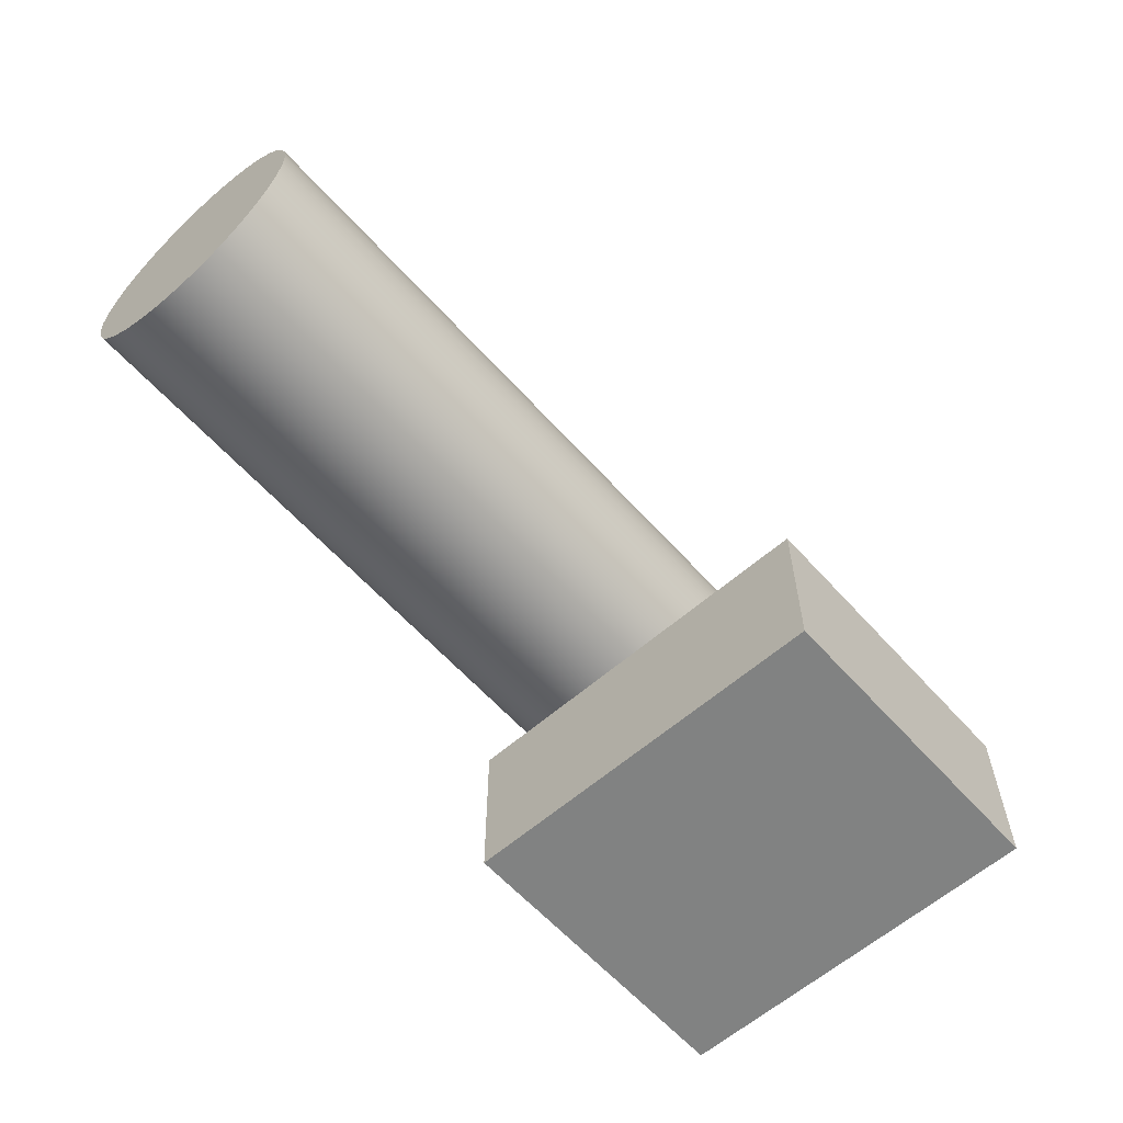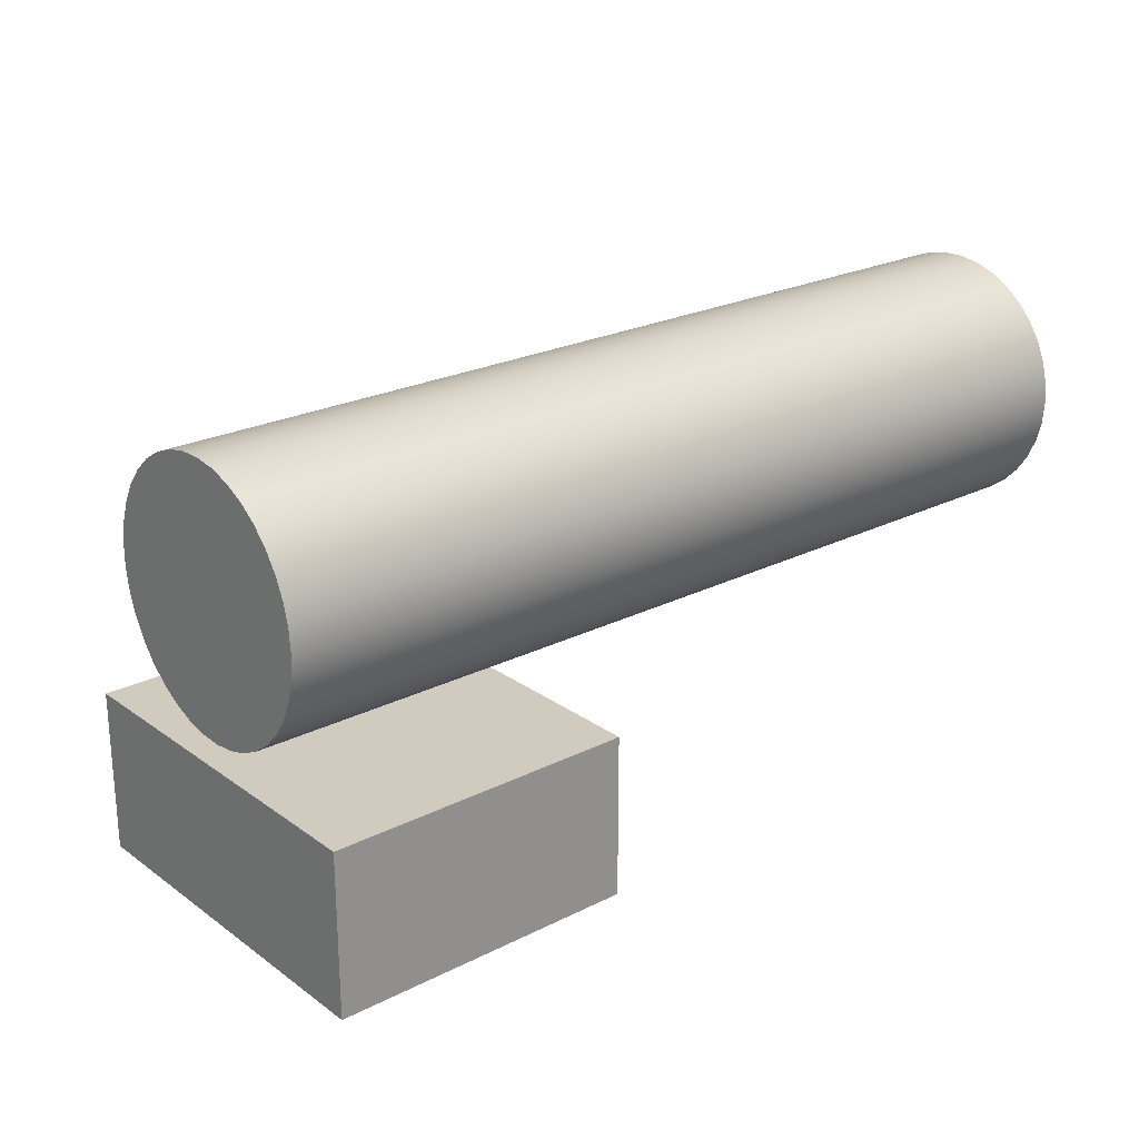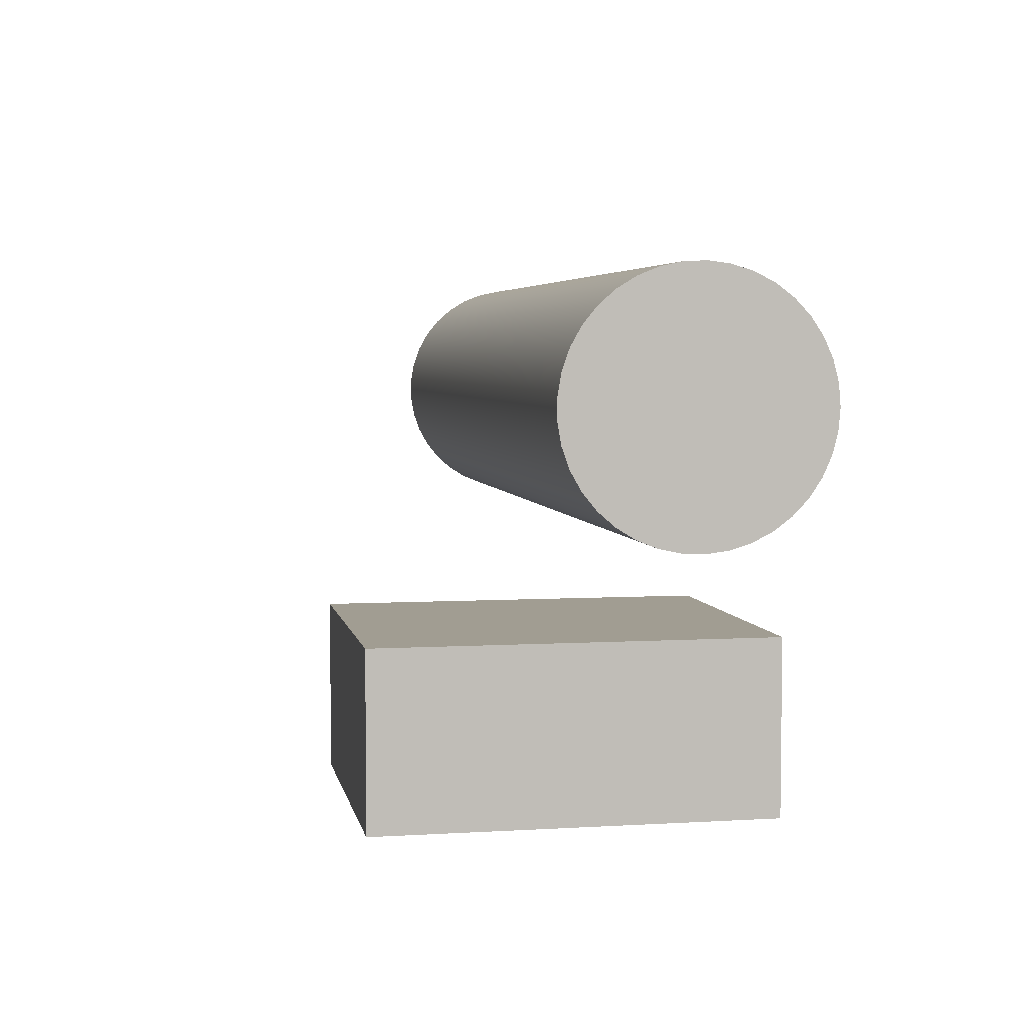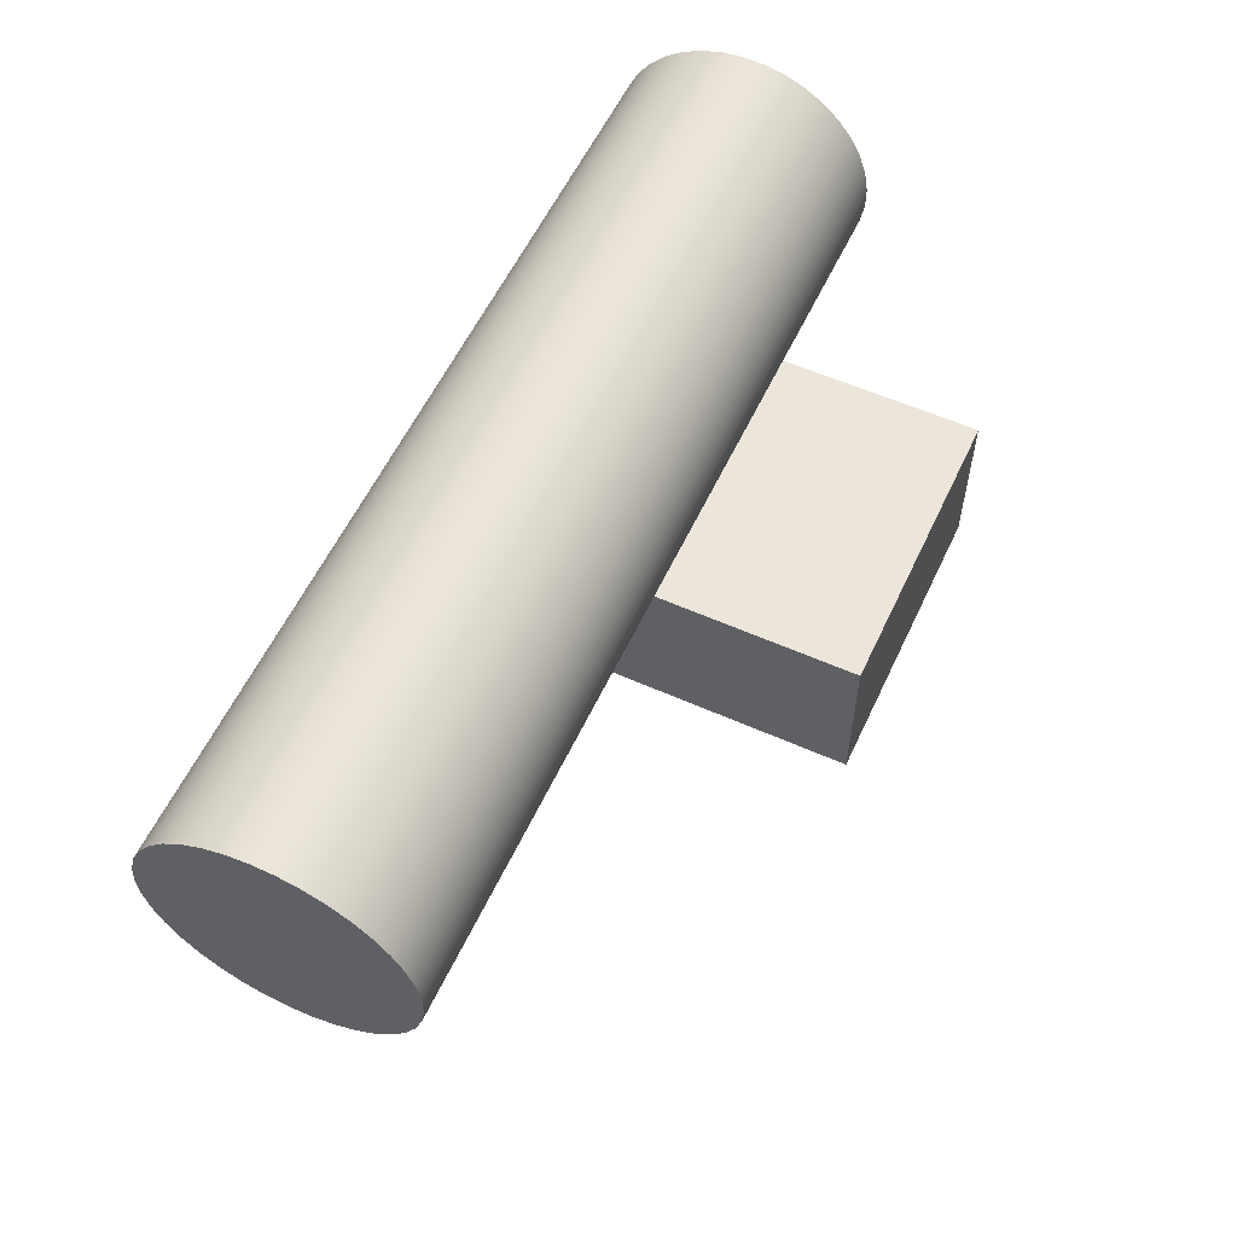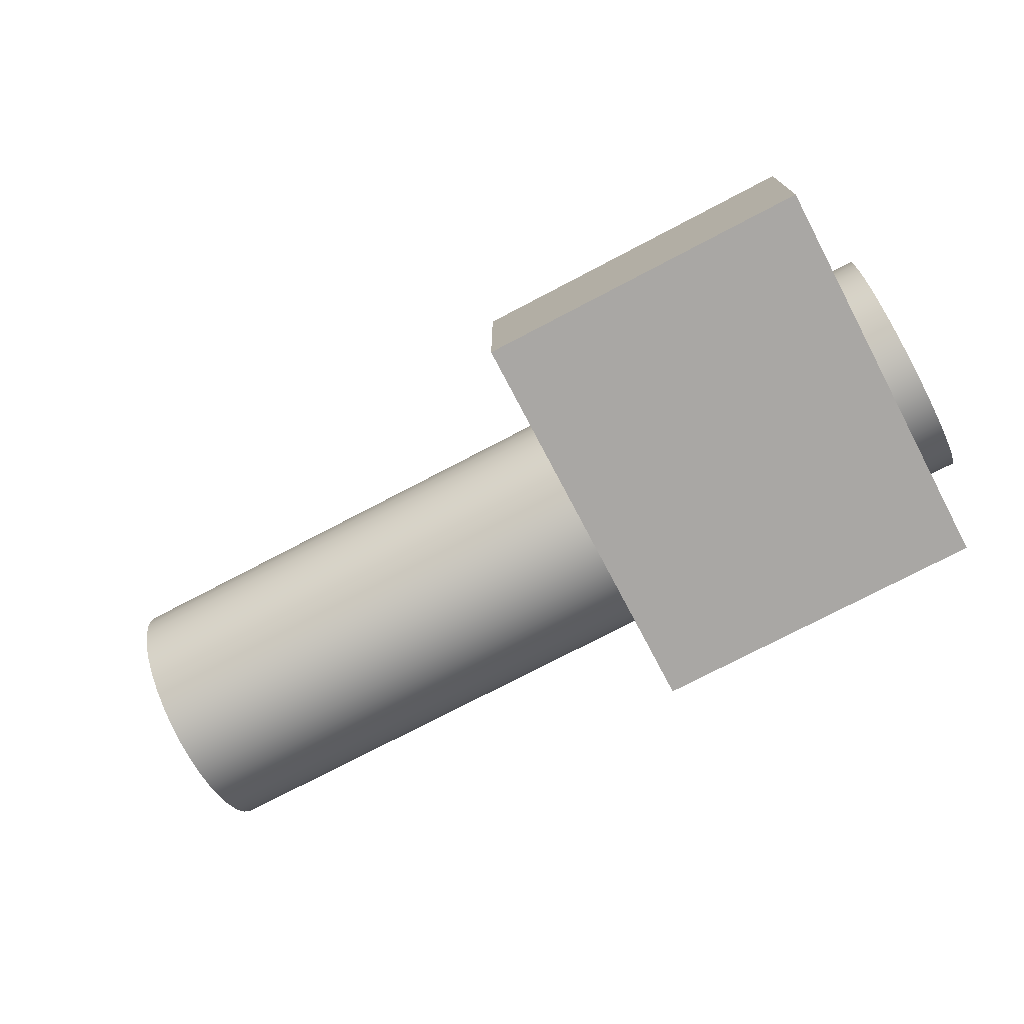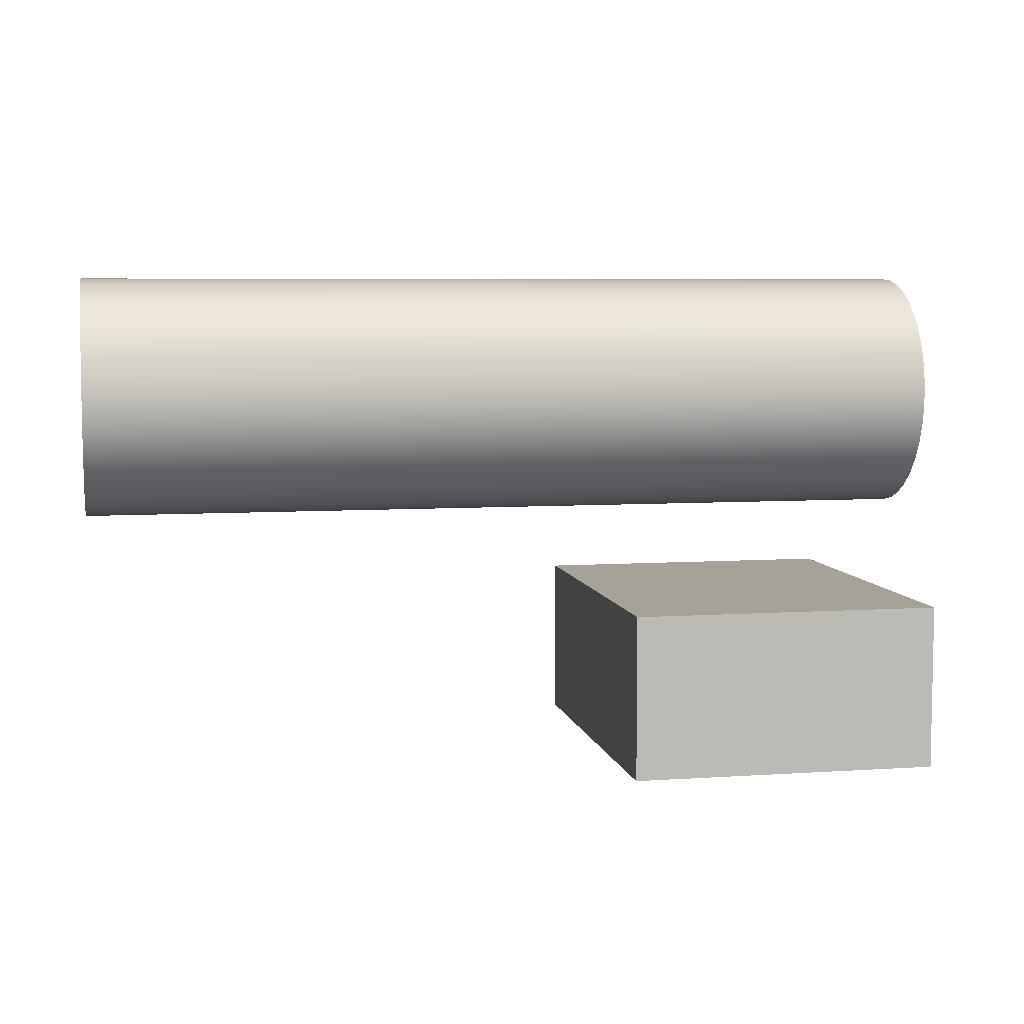
<metadata>
{"format":"obj","ext":"obj","renderer":"f3d","projection":"perspective","resolution":1024,"background":"white","views":[{"elev":-60.6,"azim":131.6,"up":"+Y"},{"elev":23.6,"azim":-40.1,"up":"+Y"},{"elev":4.6,"azim":-100.8,"up":"+Y"},{"elev":57.1,"azim":114.9,"up":"+Y"},{"elev":-74.7,"azim":-152.3,"up":"+Y"},{"elev":6.4,"azim":168.8,"up":"+Y"}]}
</metadata>
<code>
v 31 9.3 14.15
v 31 10.03 14.09
v 31 10.75 13.9
v 31 11.42 13.6
v 31 12.03 13.19
v 31 12.57 12.68
v 31 13 12.08
v 31 13.34 11.42
v 31 13.55 10.72
v 31 13.65 9.987
v 31 13.62 9.25
v 31 13.46 8.528
v 31 13.18 7.844
v 31 12.8 7.215
v 31 12.31 6.661
v 31 11.74 6.198
v 31 11.09 5.838
v 31 10.4 5.592
v 31 9.669 5.467
v 31 8.931 5.467
v 31 8.203 5.592
v 31 7.508 5.838
v 31 6.863 6.198
v 31 6.289 6.661
v 31 5.802 7.215
v 31 5.415 7.844
v 31 5.14 8.528
v 31 4.984 9.25
v 31 4.953 9.987
v 31 5.046 10.72
v 31 5.263 11.42
v 31 5.595 12.08
v 31 6.034 12.68
v 31 6.566 13.19
v 31 7.178 13.6
v 31 7.85 13.9
v 31 8.564 14.09
v 0 9.3 14.15
v 0 8.564 14.09
v 0 7.85 13.9
v 0 7.178 13.6
v 0 6.566 13.19
v 0 6.034 12.68
v 0 5.595 12.08
v 0 5.263 11.42
v 0 5.046 10.72
v 0 4.953 9.987
v 0 4.984 9.25
v 0 5.14 8.528
v 0 5.415 7.844
v 0 5.802 7.215
v 0 6.289 6.661
v 0 6.863 6.198
v 0 7.508 5.838
v 0 8.203 5.592
v 0 8.931 5.467
v 0 9.669 5.467
v 0 10.4 5.592
v 0 11.09 5.838
v 0 11.74 6.198
v 0 12.31 6.661
v 0 12.8 7.215
v 0 13.18 7.844
v 0 13.46 8.528
v 0 13.62 9.25
v 0 13.65 9.987
v 0 13.55 10.72
v 0 13.34 11.42
v 0 13 12.08
v 0 12.57 12.68
v 0 12.03 13.19
v 0 11.42 13.6
v 0 10.75 13.9
v 0 10.03 14.09
v 0 9.3 14.15
v 31 9.3 14.15
v 31 9.3 14.15
v 31 8.564 14.09
v 31 7.85 13.9
v 31 7.178 13.6
v 31 6.566 13.19
v 31 6.034 12.68
v 31 5.595 12.08
v 31 5.263 11.42
v 31 5.046 10.72
v 31 4.953 9.987
v 31 4.984 9.25
v 31 5.14 8.528
v 31 5.415 7.844
v 31 5.802 7.215
v 31 6.289 6.661
v 31 6.863 6.198
v 31 7.508 5.838
v 31 8.203 5.592
v 31 8.931 5.467
v 31 9.669 5.467
v 31 10.4 5.592
v 31 11.09 5.838
v 31 11.74 6.198
v 31 12.31 6.661
v 31 12.8 7.215
v 31 13.18 7.844
v 31 13.46 8.528
v 31 13.62 9.25
v 31 13.65 9.987
v 31 13.55 10.72
v 31 13.34 11.42
v 31 13 12.08
v 31 12.57 12.68
v 31 12.03 13.19
v 31 11.42 13.6
v 31 10.75 13.9
v 31 10.03 14.09
v 0 9.3 14.15
v 0 10.03 14.09
v 0 10.75 13.9
v 0 11.42 13.6
v 0 12.03 13.19
v 0 12.57 12.68
v 0 13 12.08
v 0 13.34 11.42
v 0 13.55 10.72
v 0 13.65 9.987
v 0 13.62 9.25
v 0 13.46 8.528
v 0 13.18 7.844
v 0 12.8 7.215
v 0 12.31 6.661
v 0 11.74 6.198
v 0 11.09 5.838
v 0 10.4 5.592
v 0 9.669 5.467
v 0 8.931 5.467
v 0 8.203 5.592
v 0 7.508 5.838
v 0 6.863 6.198
v 0 6.289 6.661
v 0 5.802 7.215
v 0 5.415 7.844
v 0 5.14 8.528
v 0 4.984 9.25
v 0 4.953 9.987
v 0 5.046 10.72
v 0 5.263 11.42
v 0 5.595 12.08
v 0 6.034 12.68
v 0 6.566 13.19
v 0 7.178 13.6
v 0 7.85 13.9
v 0 8.564 14.09
v 1.765 -3.578 0
v 12.54 -3.578 0
v 12.54 -3.578 13
v 1.765 -3.578 13
v 1.765 2.135 0
v 1.765 -3.578 0
v 1.765 -3.578 13
v 1.765 2.135 13
v 12.54 2.135 0
v 1.765 2.135 0
v 1.765 2.135 13
v 12.54 2.135 13
v 12.54 -3.578 0
v 12.54 2.135 0
v 12.54 2.135 13
v 12.54 -3.578 13
v 12.54 -3.578 13
v 12.54 2.135 13
v 1.765 2.135 13
v 1.765 -3.578 13
v 12.54 2.135 0
v 12.54 -3.578 0
v 1.765 -3.578 0
v 1.765 2.135 0
g 12987b78-e34c-11ea-9e0c-54bf646e7e1f
f 2 74 1
f 1 74 75
f 76 38 37
f 37 38 39
f 37 39 36
f 36 39 40
f 36 40 35
f 35 40 41
f 35 41 34
f 34 41 42
f 34 42 33
f 33 42 43
f 33 43 32
f 32 43 44
f 32 44 31
f 31 44 45
f 31 45 30
f 30 45 46
f 30 46 29
f 29 46 47
f 29 47 28
f 28 47 48
f 28 48 27
f 27 48 49
f 27 49 26
f 26 49 50
f 26 50 25
f 25 50 51
f 25 51 24
f 24 51 52
f 24 52 23
f 23 52 53
f 23 53 22
f 22 53 54
f 22 54 21
f 21 54 55
f 21 55 20
f 20 55 56
f 20 56 19
f 19 56 57
f 19 57 18
f 18 57 58
f 18 58 17
f 17 58 59
f 17 59 16
f 16 59 60
f 16 60 15
f 15 60 61
f 15 61 14
f 14 61 62
f 14 62 13
f 13 62 63
f 13 63 12
f 12 63 64
f 12 64 11
f 11 64 65
f 11 65 10
f 10 65 66
f 10 66 9
f 9 66 67
f 9 67 8
f 8 67 68
f 8 68 7
f 7 68 69
f 7 69 6
f 6 69 70
f 6 70 5
f 5 70 71
f 5 71 4
f 4 71 72
f 4 72 3
f 3 72 73
f 3 73 2
f 2 73 74
g 1298c988-e34c-11ea-b006-54bf646e7e1f
f 113 77 92
f 92 77 78
f 92 78 79
f 79 80 92
f 92 80 81
f 92 81 91
f 91 81 82
f 91 82 90
f 90 82 83
f 90 83 89
f 89 83 84
f 89 84 88
f 88 84 85
f 88 85 87
f 87 85 86
f 93 99 92
f 92 99 100
f 92 100 101
f 99 93 98
f 98 93 94
f 98 94 97
f 97 94 95
f 97 95 96
f 101 102 92
f 92 102 103
f 92 103 104
f 104 105 92
f 92 105 106
f 92 106 107
f 107 108 92
f 92 108 109
f 92 109 110
f 110 111 92
f 92 111 112
f 92 112 113
g 129917ac-e34c-11ea-ad3f-54bf646e7e1f
f 150 114 136
f 136 114 115
f 136 115 116
f 116 117 136
f 136 117 118
f 136 118 119
f 119 120 136
f 136 120 121
f 136 121 122
f 122 123 136
f 136 123 124
f 136 124 125
f 125 126 136
f 136 126 127
f 136 127 128
f 128 129 136
f 136 129 135
f 135 129 130
f 135 130 134
f 134 130 131
f 134 131 133
f 133 131 132
f 137 147 136
f 136 147 148
f 136 148 149
f 147 137 146
f 146 137 138
f 146 138 145
f 145 138 139
f 145 139 144
f 144 139 140
f 144 140 143
f 143 140 141
f 143 141 142
f 149 150 136
g 12bf8bb4-e34c-11ea-9a41-54bf646e7e1f
f 151 152 154
f 154 152 153
g 12bfd9cc-e34c-11ea-aac8-54bf646e7e1f
f 155 156 158
f 158 156 157
g 12c02818-e34c-11ea-b2f4-54bf646e7e1f
f 159 160 162
f 162 160 161
g 12c07642-e34c-11ea-b073-54bf646e7e1f
f 163 164 166
f 166 164 165
g 12c0c42e-e34c-11ea-910f-54bf646e7e1f
f 168 169 167
f 167 169 170
g 12c11246-e34c-11ea-865c-54bf646e7e1f
f 172 173 171
f 171 173 174

</code>
